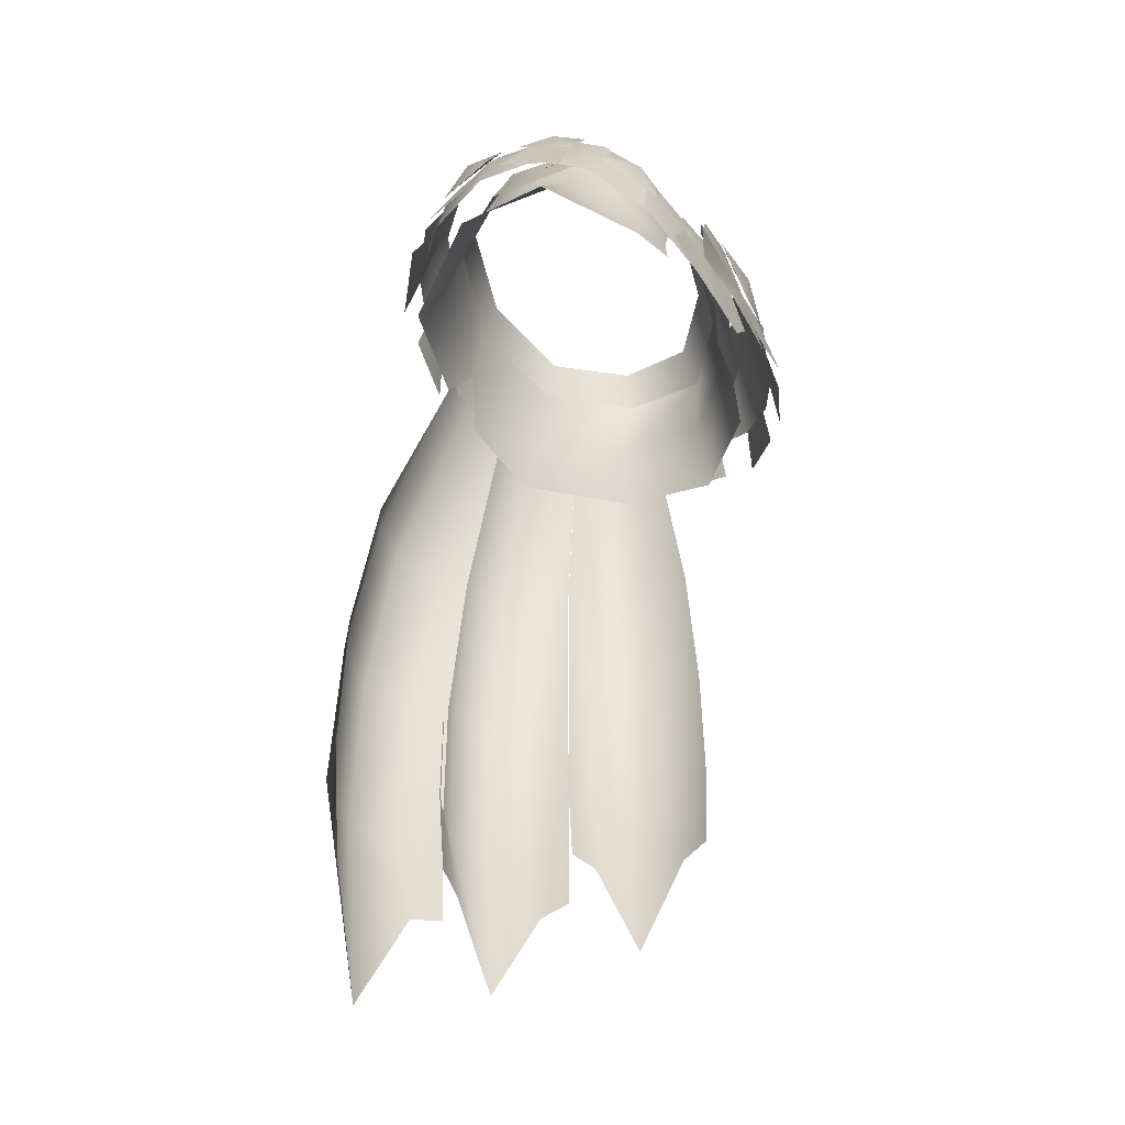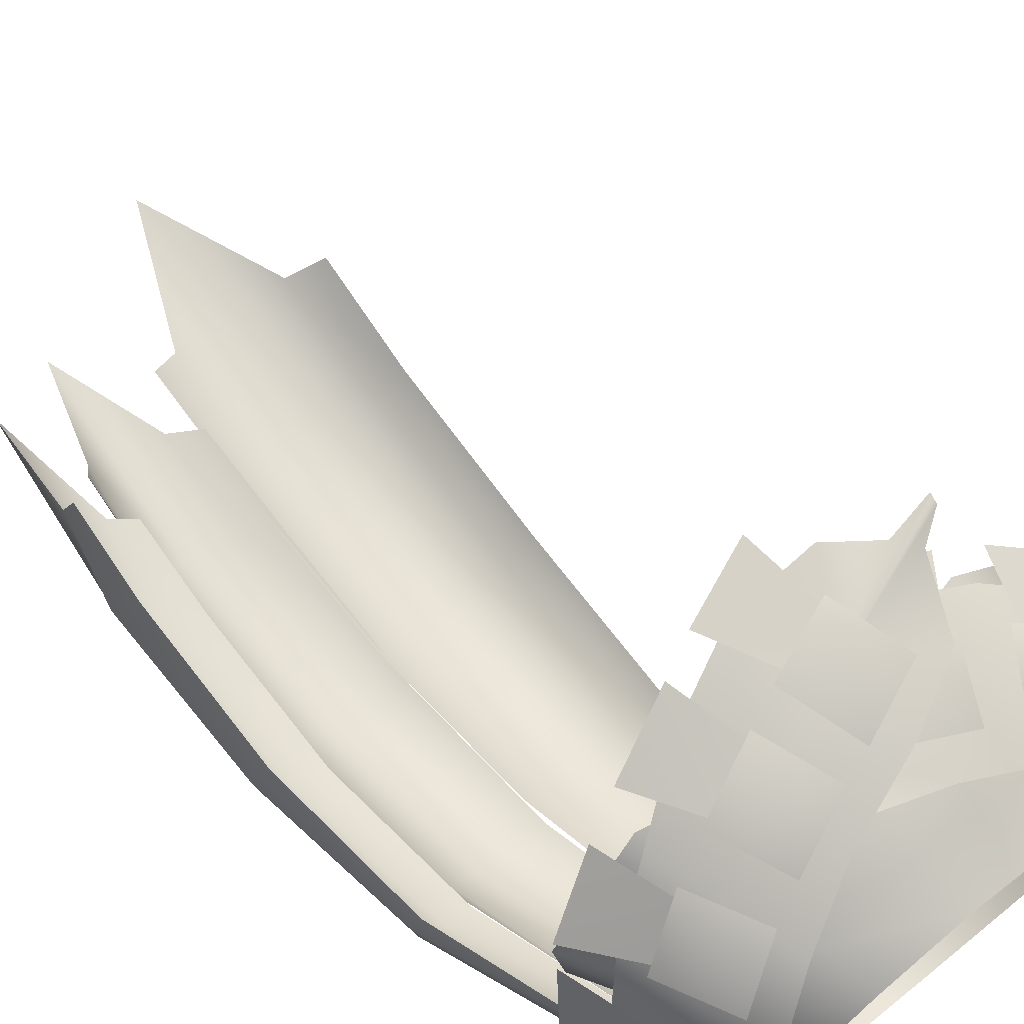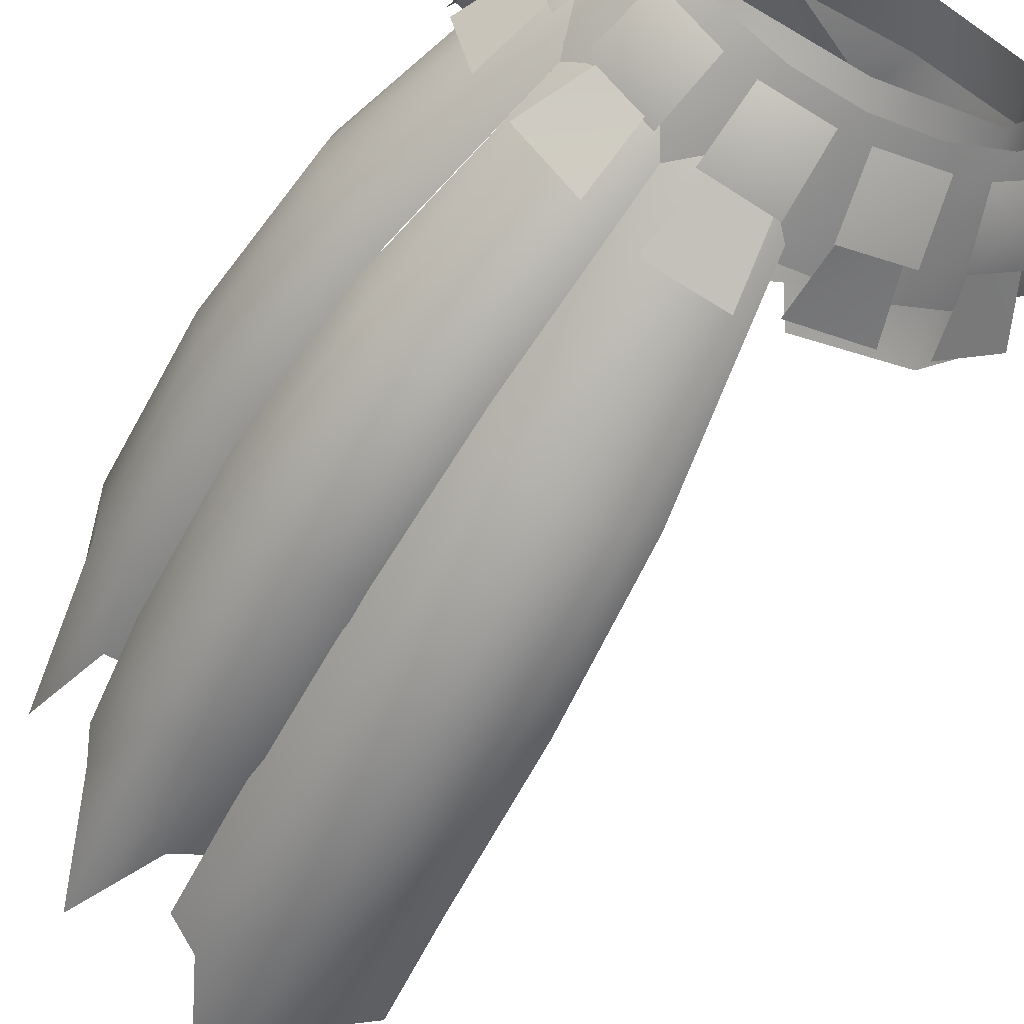
<metadata>
{"format":"obj","ext":"obj","renderer":"f3d","projection":"perspective","resolution":1024,"background":"white","views":[{"elev":-47.9,"azim":-64.6,"up":"+Y"},{"elev":73.2,"azim":141.0,"up":"+Z"},{"elev":-57.1,"azim":152.6,"up":"+Z"}]}
</metadata>
<code>
g mesh00
v 0.7713 -76.14 -26.07
v -2.81 -74.96 -24.76
v -1.898 -63.17 -25.74
v 17.44 -70.13 -22
v 14.6 -68.48 -22.24
v 14.71 -57.81 -23.15
v 26.43 -63.71 -10.67
v 24.28 -62.64 -12.37
v 24.81 -53.45 -12.98
v 1.912 -27.85 -25.29
v 6.825 -27.7 -25.87
v 1.692 -46.02 -28.25
v 7.261 -46.3 -28.9
v 1.125 -65.01 -28.41
v 7.082 -66 -29.03
v 6.184 -89.75 -26.24
v 12.21 -76 -24.32
v -0.5218 -27.82 -23.87
v -1.221 -45.26 -26.01
v 16.57 -25.69 -21.47
v 20.48 -25.54 -19.46
v 18.15 -42.24 -23.72
v 22.55 -42.47 -21.51
v 18.34 -59.54 -23.86
v 22.8 -60.41 -21.59
v 21.37 -80.41 -19.92
v 24.49 -69.81 -16.06
v 13.74 -25.65 -21.45
v 14.84 -41.51 -23.28
v 25.93 -22.75 -10.33
v 28.17 -22.68 -6.544
v 28.05 -38.67 -11.46
v 30.58 -38.98 -7.244
v 28.11 -55.25 -11.62
v 30.66 -56.18 -7.317
v 28.56 -74.27 -6.86
v 29.25 -63.52 -1.897
v 23.27 -22.77 -12.15
v 24.99 -37.87 -12.96
v 14.63 -6.896 -13.62
v 18.36 -6.477 -8.963
v 23.12 -25.52 -15.93
v 23.93 -25.33 -12.61
v 25.45 -42.06 -17.55
v 26 -41.25 -13.59
v 25.82 -59.36 -17.53
v 26.07 -57.55 -13.55
v 25.28 -68.22 -13.22
v 5.266 -8.047 -16.95
v 10.43 -7.551 -14.79
v 11.54 -27.86 -23.24
v 13.94 -27.83 -20.63
v 12.65 -45.96 -26.13
v 15.2 -45.22 -22.93
v 12.72 -65.02 -26.53
v 15.21 -63.2 -22.89
v 14.83 -74.98 -22.08
v 21.78 -5.508 -4.946
v 21.89 -5.532 0.008861
v 28.54 -22.7 -2.16
v 27.8 -22.55 0.6637
v 30.95 -38.61 -2.353
v 29.55 -37.78 0.972
v 31.09 -55.2 -2.28
v 29.32 -53.37 1.19
v 28.52 -62.56 0.9525
v 10.43 -7.551 -14.79
v 14.63 -6.896 -13.62
v 23.12 -25.52 -15.93
v 18.37 -6.475 -8.954
v 21.78 -5.508 -4.946
v 28.54 -22.7 -2.16
v 0.6613 -8.285 -16.51
v 5.266 -8.047 -16.95
v 11.54 -27.86 -23.24
f 1 2 3
f 4 5 6
f 7 8 9
f 10 11 12
f 12 11 13
f 12 13 14
f 14 13 15
f 14 15 16
f 16 15 17
f 18 10 19
f 19 10 12
f 19 12 3
f 3 12 14
f 3 14 1
f 1 14 16
f 20 21 22
f 22 21 23
f 22 23 24
f 24 23 25
f 24 25 26
f 26 25 27
f 28 20 29
f 29 20 22
f 29 22 6
f 6 22 24
f 6 24 4
f 4 24 26
f 30 31 32
f 32 31 33
f 32 33 34
f 34 33 35
f 34 35 36
f 36 35 37
f 38 30 39
f 39 30 32
f 39 32 9
f 9 32 34
f 9 34 7
f 7 34 36
f 40 41 42
f 42 41 43
f 42 43 44
f 44 43 45
f 44 45 46
f 46 45 47
f 46 47 48
f 49 50 51
f 51 50 52
f 51 52 53
f 53 52 54
f 53 54 55
f 55 54 56
f 55 56 57
f 58 59 60
f 60 59 61
f 60 61 62
f 62 61 63
f 62 63 64
f 64 63 65
f 64 65 66
f 28 67 20
f 20 67 68
f 20 68 21
f 21 68 69
f 21 69 23
f 23 69 44
f 23 44 25
f 25 44 46
f 25 46 27
f 27 46 48
f 38 70 30
f 30 70 71
f 30 71 31
f 31 71 72
f 31 72 33
f 33 72 62
f 33 62 35
f 35 62 64
f 35 64 37
f 37 64 66
f 18 73 10
f 10 73 74
f 10 74 11
f 11 74 75
f 11 75 13
f 13 75 53
f 13 53 15
f 15 53 55
f 15 55 17
f 17 55 57
v -11.87 -8.896 12.65
v -9.429 -2.596 13
v -17.2 -2.158 7.707
v -11.87 -8.896 12.65
v -7.412 -9.602 14.05
v -9.429 -2.596 13
v -5.714 -5.689 13.72
v 0 -2.87 14.85
f 76 77 78
f 79 80 81
f 81 80 82
f 81 82 83
v 0 -9.208 -13.38
v 0 -2.117 -12.11
v 11.35 -2.081 -9.133
v -10.25 -2.246 12.68
v -12.61 -2.095 11.02
v -10.97 -4.067 13.51
v -13.34 -3.875 11.89
v -4.38 -3.969 -12.04
v -4.181 -1.849 -11.26
v -1.577 -3.979 -12.73
v -1.423 -1.86 -11.96
v 17.34 -1.808 6.725
v 18.23 -3.56 6.7
v 17.38 -1.783 4.383
v 18.27 -3.56 4.39
v 1.498 -3.979 -12.85
v 1.374 -1.879 -12
v 4.13 -4.179 -12.19
v 3.957 -1.868 -11.35
v 11.88 -1.838 -8.662
v 13.46 -1.797 -6.519
v 12.22 -3.99 -9.254
v 13.84 -3.916 -7.079
v 10.67 -2.314 12.46
v 11.49 -4.064 13.29
v 12.81 -2.177 10.96
v 13.55 -3.911 11.77
v -12.05 -1.81 -8.613
v -12.59 -3.941 -8.992
v -13.86 -1.761 -6.161
v -14.46 -3.856 -6.494
v -17.4 -1.794 6.825
v -17.45 -1.769 4.101
v -18.41 -3.517 6.89
v -18.46 -3.519 4.118
v 15.83 2.613 -0.7372
v 15.35 2.522 6.872
v 17.35 -2.158 7.755
v 9.513 -2.599 13.1
v 8.369 2.279 11.86
v 0 2.134 13.5
v 9.513 -2.599 13.1
v 17.35 -2.158 7.755
v 8.369 2.279 11.86
v 15.35 2.522 6.872
v -17.35 -2.158 7.755
v -15.35 2.522 6.872
v -15.83 2.613 -0.7372
v 17.52 -2.008 -0.9277
v 11.45 -2.079 -9.235
v 10.77 2.725 -8.144
v -10.77 2.725 -8.144
v 0 2.676 -10.63
v -11.45 -2.079 -9.235
v -8.369 2.279 11.86
v -9.513 -2.599 13.1
v 0 -2.818 15.11
v -9.513 -2.599 13.1
v -8.369 2.279 11.86
v -17.35 -2.158 7.755
v -15.35 2.522 6.872
v -10.77 2.725 -8.144
v -11.45 -2.079 -9.235
v -17.52 -2.008 -0.9277
v 10.77 2.725 -8.144
v 11.45 -2.079 -9.235
v 0 -2.114 -12.24
v 0 -2.114 -12.24
v 11.45 -2.079 -9.235
v 12.7 -9.044 -11.45
v 17.52 -2.008 -0.9277
v 19.44 -6.831 -1.17
v 19.47 -7.274 9.191
v 0 -8.181 16.52
v 11.97 -9.991 14.71
v 10.24 -4.944 13.95
v 17.35 -2.158 7.755
v 17.52 -2.008 -0.9277
v -17.52 -2.008 -0.9277
v -11.45 -2.079 -9.235
v -12.65 -9.12 -11.51
v 0 -2.114 -12.24
v 0 -11.73 -15.27
v 12.7 -9.044 -11.45
v -19.47 -7.274 9.191
v -11.97 -9.991 14.71
v -10.32 -4.774 14.07
v 17.2 -2.158 7.707
v 9.429 -2.596 13
v 11.87 -8.896 12.65
v 0 -2.87 14.85
v 6.001 -5.543 14.64
v 9.429 -2.596 13
v 7.412 -9.602 14.05
v 11.87 -8.896 12.65
v 0 -14.55 17.95
v -10.32 -4.774 14.07
v 0 -8.181 16.52
v 0 -2.818 15.11
v 10.24 -4.944 13.95
v 9.513 -2.599 13.1
v -9.513 -2.599 13.1
v -17.35 -2.158 7.755
v -17.52 -2.008 -0.9277
v -19.44 -6.831 -1.17
v -12.65 -9.12 -11.51
v 11.87 -8.896 12.65
v 18.51 -8.129 6.895
v 17.2 -2.158 7.707
v 18.63 -7.986 -2.464
v 17.37 -2.01 -0.8976
v 12.04 -9.134 -10.89
v 0 -9.208 -13.38
v 0 -2.117 -12.11
v 0 -9.208 -13.38
v -11.35 -2.081 -9.133
v -12.04 -9.134 -10.89
v -17.37 -2.01 -0.8976
v -18.63 -7.986 -2.464
v -17.2 -2.158 7.707
v -18.51 -8.129 6.895
v -11.87 -8.896 12.65
f 84 85 86
f 87 88 89
f 89 88 90
f 91 92 93
f 93 92 94
f 95 96 97
f 97 96 98
f 99 100 101
f 101 100 102
f 103 104 105
f 105 104 106
f 107 108 109
f 109 108 110
f 111 112 113
f 113 112 114
f 115 116 117
f 117 116 118
f 119 120 121
f 122 123 124
f 125 126 127
f 127 126 128
f 129 130 131
f 121 132 119
f 119 132 133
f 119 133 134
f 135 136 137
f 138 139 124
f 124 139 140
f 124 140 122
f 141 142 143
f 143 142 144
f 145 146 131
f 131 146 147
f 131 147 129
f 148 149 136
f 136 149 150
f 136 150 137
f 151 152 153
f 153 152 154
f 153 154 155
f 155 154 156
f 157 158 159
f 159 158 156
f 159 156 160
f 160 156 161
f 162 163 164
f 164 163 165
f 164 165 166
f 166 165 167
f 168 169 170
f 171 172 173
f 174 175 176
f 176 175 177
f 176 177 178
f 169 179 180
f 180 179 181
f 180 181 182
f 182 181 183
f 182 183 184
f 184 183 160
f 182 185 170
f 170 185 186
f 170 186 168
f 168 186 187
f 168 187 188
f 188 187 189
f 190 191 192
f 192 191 193
f 192 193 194
f 194 193 195
f 194 195 86
f 86 195 196
f 197 198 199
f 199 198 200
f 199 200 201
f 201 200 202
f 201 202 203
f 203 202 204
f 203 204 205
v -5.544 -11.46 17.78
v 3.874 -14.33 18.56
v -4.136 -4.886 16.48
v 0.6613 -8.285 -16.51
v 4.858 -3.426 -14.18
v 5.266 -8.047 -16.95
v 10.43 -7.551 -14.79
v 10.43 -7.551 -14.79
v 12.87 -2.731 -11.52
v 14.63 -6.896 -13.62
v 18.36 -6.477 -8.963
v 18.37 -6.475 -8.954
v 19.44 -0.7943 -4.448
v 21.78 -5.508 -4.946
v 21.89 -5.532 0.008861
v -0.1091 -19.8 18.89
v -7.272 -17.92 17.87
v 1.506 -6.669 17.58
v -4.136 -4.886 16.48
v 6.128 -12.02 18.55
v -1.291 -15.09 20.32
v 1.386 -22.32 21.13
v 5.963 1.909 -13.35
v 11.36 2.7 -11.24
v 12.84 -2.498 -12.19
v 15.54 3.634 -7.361
v 17.66 -1.38 -8.118
v 20.31 -0.8572 -1.565
v 7.642 -9.819 -15.1
v 6.75 -3.497 -14.31
v 13.96 -8.745 -12.9
v -17.59 4.201 -1.422
v -15.51 3.634 -7.361
v -17.63 -1.38 -8.118
v -11.33 2.7 -11.24
v -12.81 -2.498 -12.19
v -19.41 -7.951 11.86
v -14.46 -10.92 15.96
v -15.74 -6.48 14.95
v -10.95 -4.889 15.09
v -15.99 -1.594 11.73
v -4.691 -15.61 18.77
v -6.578 -11.37 18.54
v -10.87 -12.73 17.51
v -2.048 -6.562 -16.97
v -8.42 -6.129 -15.83
v -5.004 -3.043 -15.48
v -7.504 0.2465 -13.7
v -1.434 -0.2081 -14.4
v -20.14 -4.177 -6.79
v -20.66 -0.4163 -3.85
v -17.55 2.019 -6.265
v -19.41 -7.951 11.86
v -15.99 -1.594 11.73
v -20.14 -4.177 -6.79
v -22.14 -3.873 -0.6495
v -19.23 2.12 -0.3287
v -17.55 2.019 -6.265
v -2.048 -6.562 -16.97
v -1.434 -0.2081 -14.4
v -22.41 -4.056 3.117
v -20.95 -5.853 8.799
v -20.65 -1.624 6.716
v -17.78 0.1479 9.294
v -18.97 1.783 3.624
v -12.01 -5.604 -14.35
v -13.88 -1.964 -12.83
v -10.39 0.6299 -12.96
v -18.97 1.783 3.624
v -22.41 -4.056 3.117
v -12.01 -5.604 -14.35
v -17.52 -4.596 -10.58
v -15.5 1.509 -9.262
v -10.39 0.6299 -12.96
v -4.691 -15.61 18.77
v -2.099 -9.279 17.8
v -8.085 -6.54 16.46
v -10.87 -12.73 17.51
v 17.59 -4.752 -10.65
v 13.94 -1.914 -12.8
v 15.44 1.547 -8.993
v 8.575 -6.206 -16.09
v 5.071 -2.78 -16.34
v 7.44 0.2246 -13.7
v 16.24 -1.931 12.56
v 11.27 -5.048 15.79
v 15.68 -6.562 15.5
v 14.66 -11.26 16.44
v 19.53 -8.266 12.54
v 1.899 -17.08 21.05
v -0.5768 -10.14 19.63
v -2.878 -15.15 21.71
v -0.5768 -10.14 19.63
v -6.895 -12.74 20.37
v -4.565 -19.52 21.61
v 1.899 -17.08 21.05
v 17.34 1.994 -6.949
v 20.48 -0.5888 -4.399
v 20.24 -4.007 -7.968
v 16.24 -1.931 12.56
v 19.53 -8.266 12.54
v 17.34 1.994 -6.949
v 19.09 2.098 -0.7576
v 22.18 -3.823 -1.667
v 20.24 -4.007 -7.968
v 8.575 -6.206 -16.09
v 1.988 -6.557 -17.37
v 1.215 -0.1698 -14.38
v 7.44 0.2246 -13.7
v 19.12 1.602 3.567
v 17.91 -0.3834 9.801
v 20.83 -1.873 6.772
v 21.01 -6.521 9.253
v 22.5 -4.371 3.008
v 17.59 -4.752 -10.65
v 11.84 -5.804 -14.58
v 10.12 0.6327 -12.83
v 15.44 1.547 -8.993
v 22.5 -4.371 3.008
v 19.12 1.602 3.567
v 8.344 -6.447 17.37
v 2.102 -9.18 18.82
v 6.664 -10.98 19.85
v 4.85 -15.84 20.18
v 11.26 -12.97 18.39
v 8.344 -6.447 17.37
v 11.26 -12.97 18.39
v 0 -8.181 16.52
v 0 -14.55 17.95
v 11.97 -9.991 14.71
v -12.26 -17.97 19.93
v -14.64 -19.65 20.82
v -14.78 -20.57 21.03
v -10.86 -19.97 19.63
v -6.52 -22.73 21.01
v -9.203 -14.89 14.91
v -7.412 -9.602 14.05
v -14.13 -16.16 13.58
v 0 -9.208 -13.38
v -3.318 -14.92 -14.6
v -12.04 -9.134 -10.89
v -13.27 -14 -13.28
v -18.63 -7.986 -2.464
v -13.93 -8.745 -12.9
v -12.81 -2.498 -12.19
v -7.612 -9.821 -15.1
v -6.719 -3.552 -14.31
v -0.01518 -10.18 -15.44
v -0.01613 -4.021 -14.85
v 7.642 -9.819 -15.1
v 6.75 -3.497 -14.31
v -11.33 2.7 -11.24
v -5.932 1.906 -13.35
v -0.01518 1.569 -13.94
v 5.963 1.909 -13.35
v -20.28 -0.8572 -1.565
v -20.39 -2.136 5.533
v -17.58 3.404 5.271
v -17.89 -4.76 11.51
v -15.43 1.085 10.7
v -12.86 -8.14 15.22
v -10.91 -1.887 14.09
v 18.63 -7.986 -2.464
v 18.51 -8.129 6.895
v 22.7 -14.27 6.303
v 11.87 -8.896 12.65
v 14.13 -16.14 13.66
v 7.412 -9.602 14.05
v 9.203 -14.89 14.91
v 21.78 -13.64 -3.774
v 13.27 -14.66 -13.28
v 12.04 -9.134 -10.89
v 3.318 -14.92 -14.6
v -21.78 -13.69 -3.524
v -22.7 -14.27 6.303
v -18.51 -8.129 6.895
v -11.87 -8.896 12.65
v 17.63 4.201 -1.422
v 17.61 3.404 5.271
v 20.42 -2.136 5.533
v 15.46 1.076 11.26
v 17.92 -4.76 12.07
v 10.87 -2.084 14.87
v 12.9 -8.162 16
v 4.524 -5.604 17.3
v -3.414 -8.468 19.3
v -9.497 -11.79 19.59
v 8.59 -18.99 19.29
v 14.82 -14.52 16.61
v 19.86 -11 12.39
v 22.41 -8.29 5.635
v 22.03 -6.998 -1.402
v 19.03 -7.485 -8.209
v -14.67 -14.53 15.42
v -19.83 -11 11.82
v -22.37 -8.29 5.635
v -22 -6.998 -1.402
v -17.63 -1.38 -8.118
v -19 -7.485 -8.209
v -13.93 -8.745 -12.9
f 206 207 208
f 209 210 211
f 211 210 212
f 213 214 215
f 215 214 216
f 217 218 219
f 219 218 220
f 221 207 222
f 223 224 207
f 225 226 227
f 228 229 230
f 230 229 231
f 230 231 232
f 232 231 233
f 234 235 236
f 237 238 239
f 239 238 240
f 239 240 241
f 242 243 244
f 244 243 245
f 244 245 246
f 247 248 249
f 250 251 252
f 252 251 253
f 252 253 254
f 255 256 257
f 258 244 259
f 260 261 256
f 256 261 262
f 256 262 263
f 264 252 265
f 266 267 268
f 268 267 269
f 268 269 270
f 271 272 273
f 268 274 275
f 276 277 272
f 272 277 278
f 272 278 279
f 280 281 248
f 248 281 282
f 248 282 283
f 284 285 286
f 287 288 289
f 290 291 292
f 292 291 293
f 292 293 294
f 295 296 297
f 298 299 297
f 297 299 300
f 297 300 301
f 302 303 304
f 305 292 306
f 307 308 303
f 303 308 309
f 303 309 310
f 311 312 288
f 288 312 313
f 288 313 314
f 315 316 317
f 317 316 318
f 317 318 319
f 320 321 285
f 285 321 322
f 285 322 323
f 324 325 317
f 326 327 328
f 328 327 329
f 328 329 330
f 331 328 332
f 333 334 335
f 336 337 226
f 226 337 338
f 338 339 226
f 226 339 340
f 226 340 227
f 341 342 343
f 344 345 346
f 346 345 347
f 346 347 348
f 349 350 351
f 351 350 352
f 351 352 353
f 353 352 354
f 353 354 355
f 355 354 356
f 350 357 352
f 352 357 358
f 352 358 354
f 354 358 359
f 354 359 356
f 356 359 360
f 239 361 237
f 237 361 362
f 237 362 363
f 363 362 364
f 363 364 365
f 365 364 366
f 365 366 367
f 367 366 206
f 367 206 208
f 368 369 370
f 370 369 371
f 370 371 372
f 372 371 373
f 372 373 374
f 370 375 368
f 368 375 376
f 368 376 377
f 377 376 378
f 377 378 344
f 347 379 348
f 348 379 380
f 348 380 381
f 381 380 343
f 381 343 382
f 382 343 342
f 231 383 233
f 233 383 384
f 233 384 385
f 385 384 386
f 385 386 387
f 387 386 388
f 387 388 389
f 389 388 390
f 389 390 225
f 225 390 391
f 225 391 226
f 226 391 392
f 226 392 336
f 227 393 225
f 225 393 394
f 225 394 389
f 389 394 395
f 389 395 387
f 387 395 396
f 387 396 385
f 385 396 397
f 385 397 233
f 233 397 398
f 233 398 232
f 232 398 236
f 232 236 230
f 230 236 235
f 230 235 228
f 207 206 222
f 222 206 366
f 222 366 399
f 399 366 364
f 399 364 400
f 400 364 362
f 400 362 401
f 401 362 361
f 401 361 402
f 402 361 403
f 402 403 404
f 404 403 241
f 404 241 405
v 7.084 -4.656 -15.25
v 2.434 -12.66 -20.53
v 2.581 -4.886 -16.04
v -4.36 -17.7 20.72
v 4.012 -23.26 21.95
v -0.02182 -16.13 20.71
v -9.727 -12.2 17.26
v -6.487 -20.98 18.74
v -5.083 -14.08 18.22
v -21.24 -2.892 4.474
v -23.18 -12.05 8.831
v -19.79 -4.196 7.961
v -21.93 -10.55 -7.507
v -20.56 -2.224 -1.802
v -19.37 -2.424 -5.696
v 21.52 -3.243 4.291
v 23.38 -12.94 8.247
v 24.95 -10.59 1.296
v -12.25 -4.292 -13.35
v -19.05 -10.87 -11.09
v -16.04 -3.599 -10.76
v 14.6 -9.2 15.75
v 22.93 -14.02 11.69
v 17.71 -7.261 13.12
v 25.04 -9.706 -2.205
v 23.08 -10.09 -8.66
v 21.15 -2.229 -2.481
v 19.96 -2.429 -6.373
v 14.46 -11.2 -17.37
v 12.57 -4.853 -13.67
v 20.22 -10.22 -12.99
v 16.36 -4.16 -11.08
v 9.746 -12.35 -19.23
v -2.897 -25.97 22.14
v -13.27 -17.96 17.32
v -24.82 -10.45 2.477
v 13.95 -18.77 18.33
v 9.513 -11.72 18.37
v 7.208 -21.78 20.66
v 4.954 -13.67 19.64
v -23.89 -10.17 -1.052
v 20.57 -4.514 8.154
v -13.12 -12.05 -15.16
v 17.32 -17.17 16.02
v -9.215 -12.81 -15.49
v -7.062 -4.64 -15.15
v -1.868 -13.23 -16.56
v -2.575 -4.831 -16.01
v -16.86 -16.28 15.4
v -14.75 -9.18 15.17
v -21.75 -13.19 11.35
v -18.14 -7.381 12.4
f 406 407 408
f 409 410 411
f 412 413 414
f 415 416 417
f 418 419 420
f 421 422 423
f 424 425 426
f 427 428 429
f 430 431 432
f 432 431 433
f 434 435 436
f 436 435 437
f 407 406 438
f 410 409 439
f 413 412 440
f 416 415 441
f 442 443 444
f 444 443 445
f 419 418 446
f 422 421 447
f 425 424 448
f 428 427 449
f 450 451 452
f 452 451 453
f 454 455 456
f 456 455 457

</code>
